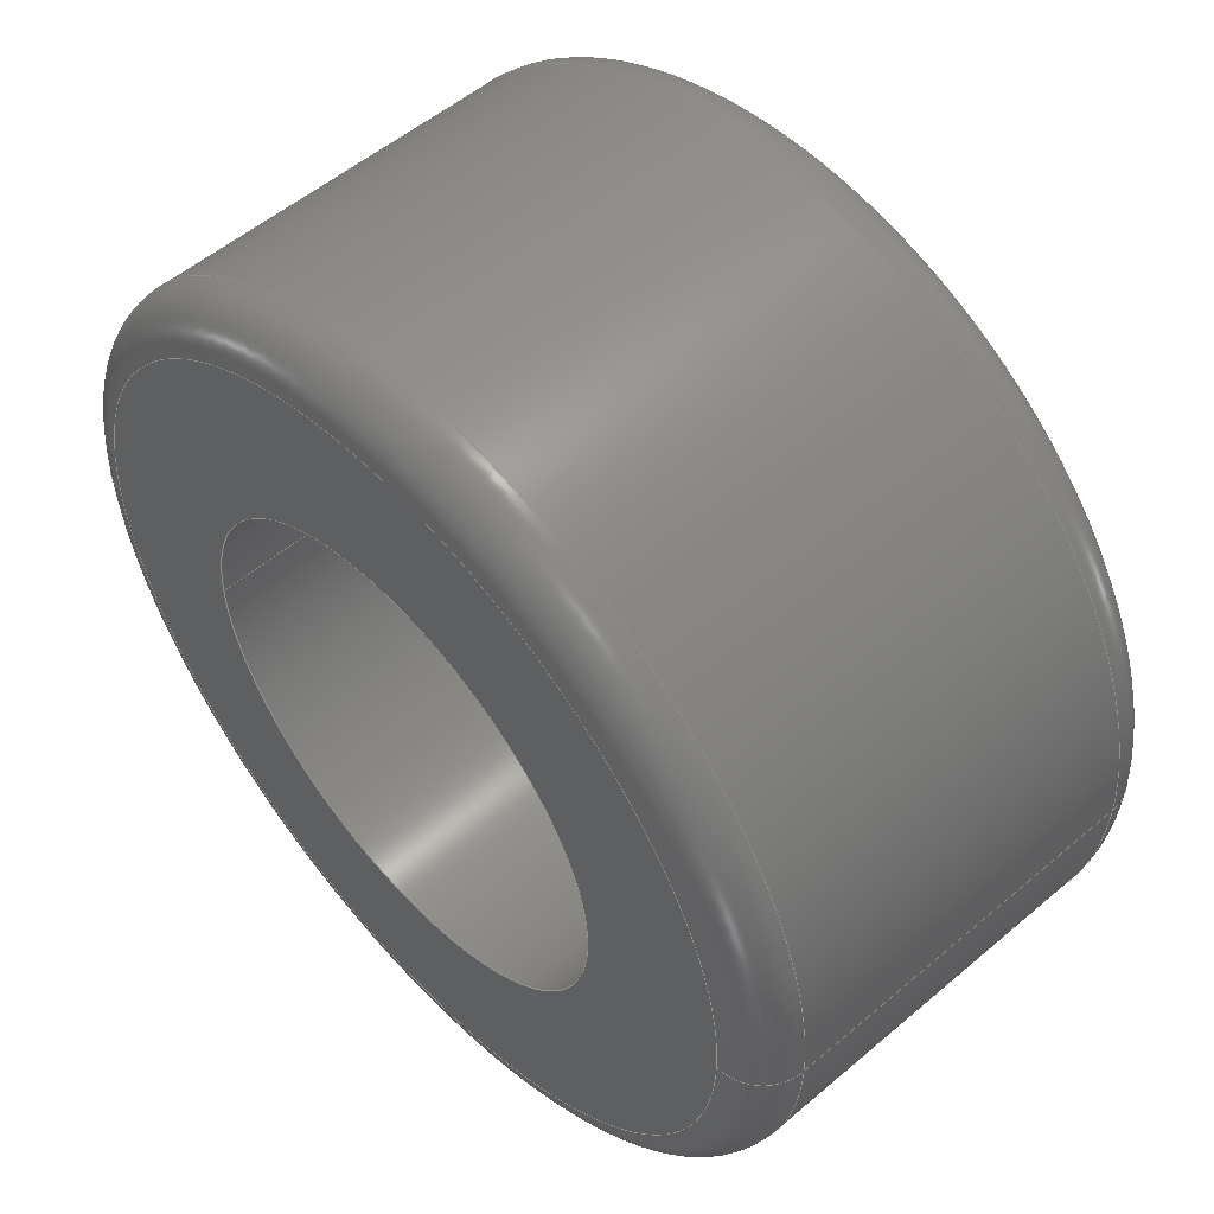
<metadata>
{"format":"step","ext":"stp","renderer":"f3d","projection":"perspective","resolution":1024,"background":"white","views":[{"elev":53.6,"azim":47.8,"up":"+Z"}]}
</metadata>
<code>
ISO-10303-21;
DATA;
#1=PRODUCT('10IN','','',(#340)) ;
#2=APPLICATION_CONTEXT('configuration controlled 3D design of mechanical parts and assemblies') ;
#3=PRODUCT_DEFINITION(' ',' ',#349,#276) ;
#4=SECURITY_CLASSIFICATION(' ',' ',#5) ;
#5=SECURITY_CLASSIFICATION_LEVEL('unclassified') ;
#6=CARTESIAN_POINT(' ',(0,0,0)) ;
#7=CARTESIAN_POINT('Axis2P3D Location',(0,247,0)) ;
#8=CARTESIAN_POINT('Line Origine',(5,247,0)) ;
#9=CARTESIAN_POINT('Vertex',(5,247,-5)) ;
#10=CARTESIAN_POINT('Vertex',(5,247,5)) ;
#11=CARTESIAN_POINT('Axis2P3D Location',(0,247,-5)) ;
#12=CARTESIAN_POINT('Vertex',(-5,247,-5)) ;
#13=CARTESIAN_POINT('Line Origine',(-5,247,0)) ;
#14=CARTESIAN_POINT('Vertex',(-5,247,5)) ;
#15=CARTESIAN_POINT('Axis2P3D Location',(0,247,5)) ;
#16=CARTESIAN_POINT('Axis2P3D Location',(0,247,-5)) ;
#17=CARTESIAN_POINT('Axis2P3D Location',(0,247,5)) ;
#18=CARTESIAN_POINT('Axis2P3D Location',(0,0,-5)) ;
#19=CARTESIAN_POINT('Axis2P3D Location',(0,0,5)) ;
#20=CARTESIAN_POINT('Axis2P3D Location',(4.38,121,31.57)) ;
#21=CARTESIAN_POINT('Axis2P3D Location',(4.38,242,31.57)) ;
#22=CARTESIAN_POINT('Vertex',(131.4,242,31.57)) ;
#23=CARTESIAN_POINT('Vertex',(-122.6,242,31.57)) ;
#24=CARTESIAN_POINT('Line Origine',(-122.6,121,31.57)) ;
#25=CARTESIAN_POINT('Vertex',(-122.6,0,31.57)) ;
#26=CARTESIAN_POINT('Axis2P3D Location',(4.38,0,31.57)) ;
#27=CARTESIAN_POINT('Vertex',(131.4,0,31.57)) ;
#28=CARTESIAN_POINT('Line Origine',(131.4,121,31.57)) ;
#29=CARTESIAN_POINT('Axis2P3D Location',(4.38,242,31.57)) ;
#30=CARTESIAN_POINT('Axis2P3D Location',(4.38,0,31.57)) ;
#31=CARTESIAN_POINT('Axis2P3D Location',(0,242,0)) ;
#32=CARTESIAN_POINT('Axis2P3D Location',(4.38,242,31.57)) ;
#33=CARTESIAN_POINT('Vertex',(211.4,242,31.57)) ;
#34=CARTESIAN_POINT('Vertex',(-202.6,242,31.57)) ;
#35=CARTESIAN_POINT('Axis2P3D Location',(4.38,242,31.57)) ;
#36=CARTESIAN_POINT('Axis2P3D Location',(4.38,216.5,31.57)) ;
#37=CARTESIAN_POINT('Axis2P3D Location',(211.4,216.5,31.57)) ;
#38=CARTESIAN_POINT('Vertex',(236.9,216.5,31.57)) ;
#39=CARTESIAN_POINT('Axis2P3D Location',(4.38,216.5,31.57)) ;
#40=CARTESIAN_POINT('Vertex',(-228.1,216.5,31.57)) ;
#41=CARTESIAN_POINT('Axis2P3D Location',(-202.6,216.5,31.57)) ;
#42=CARTESIAN_POINT('Axis2P3D Location',(4.38,216.5,31.57)) ;
#43=CARTESIAN_POINT('Axis2P3D Location',(4.38,216.5,31.57)) ;
#44=CARTESIAN_POINT('Axis2P3D Location',(0,0,0)) ;
#45=CARTESIAN_POINT('Axis2P3D Location',(4.38,0,31.57)) ;
#46=CARTESIAN_POINT('Vertex',(-202.6,0,31.57)) ;
#47=CARTESIAN_POINT('Vertex',(211.4,0,31.57)) ;
#48=CARTESIAN_POINT('Axis2P3D Location',(4.38,0,31.57)) ;
#49=CARTESIAN_POINT('Axis2P3D Location',(4.38,121,31.57)) ;
#50=CARTESIAN_POINT('Line Origine',(236.9,121,31.57)) ;
#51=CARTESIAN_POINT('Vertex',(236.9,25.5,31.57)) ;
#52=CARTESIAN_POINT('Line Origine',(-228.1,121,31.57)) ;
#53=CARTESIAN_POINT('Vertex',(-228.1,25.5,31.57)) ;
#54=CARTESIAN_POINT('Axis2P3D Location',(4.38,25.5,31.57)) ;
#55=CARTESIAN_POINT('Axis2P3D Location',(4.38,25.5,31.57)) ;
#56=CARTESIAN_POINT('Axis2P3D Location',(4.38,25.5,31.57)) ;
#57=CARTESIAN_POINT('Axis2P3D Location',(211.4,25.5,31.57)) ;
#58=CARTESIAN_POINT('Axis2P3D Location',(-202.6,25.5,31.57)) ;
#59=CARTESIAN_POINT('Axis2P3D Location',(4.38,25.5,31.57)) ;
#60=DIRECTION('Axis2P3D Direction',(0,0,1)) ;
#61=DIRECTION('Axis2P3D XDirection',(1,0,0)) ;
#62=DIRECTION('Vector Direction',(0,0,1)) ;
#63=DIRECTION('Axis2P3D Direction',(0,0,1)) ;
#64=DIRECTION('Vector Direction',(0,0,1)) ;
#65=DIRECTION('Axis2P3D Direction',(0,0,1)) ;
#66=DIRECTION('Axis2P3D Direction',(0,0,1)) ;
#67=DIRECTION('Axis2P3D Direction',(0,0,1)) ;
#68=DIRECTION('Axis2P3D Direction',(0,0,1)) ;
#69=DIRECTION('Axis2P3D XDirection',(1,0,0)) ;
#70=DIRECTION('Axis2P3D Direction',(0,0,1)) ;
#71=DIRECTION('Axis2P3D XDirection',(1,0,0)) ;
#72=DIRECTION('Axis2P3D Direction',(0,1,0)) ;
#73=DIRECTION('Axis2P3D XDirection',(-1,0,0)) ;
#74=DIRECTION('Axis2P3D Direction',(0,1,0)) ;
#75=DIRECTION('Vector Direction',(0,1,0)) ;
#76=DIRECTION('Axis2P3D Direction',(0,1,0)) ;
#77=DIRECTION('Vector Direction',(0,1,0)) ;
#78=DIRECTION('Axis2P3D Direction',(0,1,0)) ;
#79=DIRECTION('Axis2P3D Direction',(0,1,0)) ;
#80=DIRECTION('Axis2P3D Direction',(0,1,0)) ;
#81=DIRECTION('Axis2P3D XDirection',(-1,0,0)) ;
#82=DIRECTION('Axis2P3D Direction',(0,1,0)) ;
#83=DIRECTION('Axis2P3D Direction',(0,1,0)) ;
#84=DIRECTION('Axis2P3D Direction',(0,1,0)) ;
#85=DIRECTION('Axis2P3D XDirection',(0.9978,0,0.06677)) ;
#86=DIRECTION('Axis2P3D Direction',(-4.441e-16,0,1)) ;
#87=DIRECTION('Axis2P3D Direction',(0,1,0)) ;
#88=DIRECTION('Axis2P3D Direction',(2.776e-16,0,-1)) ;
#89=DIRECTION('Axis2P3D Direction',(0,1,0)) ;
#90=DIRECTION('Axis2P3D XDirection',(-1,0,6.112e-17)) ;
#91=DIRECTION('Axis2P3D Direction',(0,1,0)) ;
#92=DIRECTION('Axis2P3D Direction',(0,1,0)) ;
#93=DIRECTION('Axis2P3D XDirection',(-1,0,0)) ;
#94=DIRECTION('Axis2P3D Direction',(0,1,0)) ;
#95=DIRECTION('Axis2P3D Direction',(0,1,0)) ;
#96=DIRECTION('Axis2P3D Direction',(0,1,0)) ;
#97=DIRECTION('Axis2P3D XDirection',(-1,0,0)) ;
#98=DIRECTION('Vector Direction',(0,1,0)) ;
#99=DIRECTION('Vector Direction',(0,1,0)) ;
#100=DIRECTION('Axis2P3D Direction',(0,1,0)) ;
#101=DIRECTION('Axis2P3D Direction',(0,1,0)) ;
#102=DIRECTION('Axis2P3D Direction',(0,1,0)) ;
#103=DIRECTION('Axis2P3D XDirection',(0.9743,0,0.2254)) ;
#104=DIRECTION('Axis2P3D Direction',(-3.112e-11,0,1)) ;
#105=DIRECTION('Axis2P3D Direction',(1.665e-15,0,-1)) ;
#106=DIRECTION('Axis2P3D Direction',(0,1,0)) ;
#107=DIRECTION('Axis2P3D XDirection',(-1,0,-5.492e-16)) ;
#108=AXIS2_PLACEMENT_3D(' ',#6,$,$) ;
#109=AXIS2_PLACEMENT_3D('Cylinder Axis2P3D',#7,#60,#61) ;
#110=AXIS2_PLACEMENT_3D('Circle Axis2P3D',#11,#63,$) ;
#111=AXIS2_PLACEMENT_3D('Circle Axis2P3D',#15,#65,$) ;
#112=AXIS2_PLACEMENT_3D('Circle Axis2P3D',#16,#66,$) ;
#113=AXIS2_PLACEMENT_3D('Circle Axis2P3D',#17,#67,$) ;
#114=AXIS2_PLACEMENT_3D('Plane Axis2P3D',#18,#68,#69) ;
#115=AXIS2_PLACEMENT_3D('Plane Axis2P3D',#19,#70,#71) ;
#116=AXIS2_PLACEMENT_3D('Cylinder Axis2P3D',#20,#72,#73) ;
#117=AXIS2_PLACEMENT_3D('Circle Axis2P3D',#21,#74,$) ;
#118=AXIS2_PLACEMENT_3D('Circle Axis2P3D',#26,#76,$) ;
#119=AXIS2_PLACEMENT_3D('Circle Axis2P3D',#29,#78,$) ;
#120=AXIS2_PLACEMENT_3D('Circle Axis2P3D',#30,#79,$) ;
#121=AXIS2_PLACEMENT_3D('Plane Axis2P3D',#31,#80,#81) ;
#122=AXIS2_PLACEMENT_3D('Circle Axis2P3D',#32,#82,$) ;
#123=AXIS2_PLACEMENT_3D('Circle Axis2P3D',#35,#83,$) ;
#124=AXIS2_PLACEMENT_3D('Torus Axis2P3D',#36,#84,#85) ;
#125=AXIS2_PLACEMENT_3D('Circle Axis2P3D',#37,#86,$) ;
#126=AXIS2_PLACEMENT_3D('Circle Axis2P3D',#39,#87,$) ;
#127=AXIS2_PLACEMENT_3D('Circle Axis2P3D',#41,#88,$) ;
#128=AXIS2_PLACEMENT_3D('Torus Axis2P3D',#42,#89,#90) ;
#129=AXIS2_PLACEMENT_3D('Circle Axis2P3D',#43,#91,$) ;
#130=AXIS2_PLACEMENT_3D('Plane Axis2P3D',#44,#92,#93) ;
#131=AXIS2_PLACEMENT_3D('Circle Axis2P3D',#45,#94,$) ;
#132=AXIS2_PLACEMENT_3D('Circle Axis2P3D',#48,#95,$) ;
#133=AXIS2_PLACEMENT_3D('Cylinder Axis2P3D',#49,#96,#97) ;
#134=AXIS2_PLACEMENT_3D('Circle Axis2P3D',#54,#100,$) ;
#135=AXIS2_PLACEMENT_3D('Circle Axis2P3D',#55,#101,$) ;
#136=AXIS2_PLACEMENT_3D('Torus Axis2P3D',#56,#102,#103) ;
#137=AXIS2_PLACEMENT_3D('Circle Axis2P3D',#57,#104,$) ;
#138=AXIS2_PLACEMENT_3D('Circle Axis2P3D',#58,#105,$) ;
#139=AXIS2_PLACEMENT_3D('Torus Axis2P3D',#59,#106,#107) ;
#140=PRODUCT_DEFINITION_SHAPE(' ',' ',#3) ;
#141=APPROVAL_PERSON_ORGANIZATION(#142,#145,#147) ;
#142=PERSON_AND_ORGANIZATION(#143,#144) ;
#143=PERSON(' ',' ',' ',$,$,$) ;
#144=ORGANIZATION(' ',' ',' ') ;
#145=APPROVAL(#146,' ') ;
#146=APPROVAL_STATUS('not_yet_approved') ;
#147=APPROVAL_ROLE('APPROVER') ;
#148=DATE_AND_TIME(#233,#149) ;
#149=LOCAL_TIME(4,12,36,#150) ;
#150=COORDINATED_UNIVERSAL_TIME_OFFSET(0,0,.AHEAD.) ;
#151=ORIENTED_EDGE('',*,*,#277,.F.) ;
#152=ORIENTED_EDGE('',*,*,#278,.T.) ;
#153=ORIENTED_EDGE('',*,*,#279,.T.) ;
#154=ORIENTED_EDGE('',*,*,#280,.F.) ;
#155=ORIENTED_EDGE('',*,*,#279,.F.) ;
#156=ORIENTED_EDGE('',*,*,#281,.T.) ;
#157=ORIENTED_EDGE('',*,*,#277,.T.) ;
#158=ORIENTED_EDGE('',*,*,#282,.F.) ;
#159=ORIENTED_EDGE('',*,*,#281,.F.) ;
#160=ORIENTED_EDGE('',*,*,#278,.F.) ;
#161=ORIENTED_EDGE('',*,*,#280,.T.) ;
#162=ORIENTED_EDGE('',*,*,#282,.T.) ;
#163=ORIENTED_EDGE('',*,*,#283,.T.) ;
#164=ORIENTED_EDGE('',*,*,#284,.F.) ;
#165=ORIENTED_EDGE('',*,*,#285,.F.) ;
#166=ORIENTED_EDGE('',*,*,#286,.T.) ;
#167=ORIENTED_EDGE('',*,*,#287,.T.) ;
#168=ORIENTED_EDGE('',*,*,#286,.F.) ;
#169=ORIENTED_EDGE('',*,*,#288,.F.) ;
#170=ORIENTED_EDGE('',*,*,#284,.T.) ;
#171=ORIENTED_EDGE('',*,*,#289,.T.) ;
#172=ORIENTED_EDGE('',*,*,#290,.T.) ;
#173=ORIENTED_EDGE('',*,*,#283,.F.) ;
#174=ORIENTED_EDGE('',*,*,#287,.F.) ;
#175=ORIENTED_EDGE('',*,*,#291,.T.) ;
#176=ORIENTED_EDGE('',*,*,#292,.T.) ;
#177=ORIENTED_EDGE('',*,*,#293,.F.) ;
#178=ORIENTED_EDGE('',*,*,#289,.F.) ;
#179=ORIENTED_EDGE('',*,*,#293,.T.) ;
#180=ORIENTED_EDGE('',*,*,#294,.T.) ;
#181=ORIENTED_EDGE('',*,*,#291,.F.) ;
#182=ORIENTED_EDGE('',*,*,#290,.F.) ;
#183=ORIENTED_EDGE('',*,*,#295,.F.) ;
#184=ORIENTED_EDGE('',*,*,#296,.F.) ;
#185=ORIENTED_EDGE('',*,*,#288,.T.) ;
#186=ORIENTED_EDGE('',*,*,#285,.T.) ;
#187=ORIENTED_EDGE('',*,*,#297,.T.) ;
#188=ORIENTED_EDGE('',*,*,#294,.F.) ;
#189=ORIENTED_EDGE('',*,*,#298,.F.) ;
#190=ORIENTED_EDGE('',*,*,#299,.T.) ;
#191=ORIENTED_EDGE('',*,*,#298,.T.) ;
#192=ORIENTED_EDGE('',*,*,#292,.F.) ;
#193=ORIENTED_EDGE('',*,*,#297,.F.) ;
#194=ORIENTED_EDGE('',*,*,#300,.T.) ;
#195=ORIENTED_EDGE('',*,*,#301,.T.) ;
#196=ORIENTED_EDGE('',*,*,#296,.T.) ;
#197=ORIENTED_EDGE('',*,*,#302,.F.) ;
#198=ORIENTED_EDGE('',*,*,#300,.F.) ;
#199=ORIENTED_EDGE('',*,*,#302,.T.) ;
#200=ORIENTED_EDGE('',*,*,#295,.T.) ;
#201=ORIENTED_EDGE('',*,*,#301,.F.) ;
#202=ORIENTED_EDGE('',*,*,#299,.F.) ;
#203=FACE_BOUND('',#310,.T.) ;
#204=FACE_BOUND('',#314,.T.) ;
#205=CLOSED_SHELL('Closed Shell',(#215,#216,#217,#218)) ;
#206=CLOSED_SHELL('Closed Shell',(#219,#220,#221,#222,#223,#224,#225,#226,#227,#228)) ;
#207=VECTOR('Line Direction',#62,1) ;
#208=VECTOR('Line Direction',#64,1) ;
#209=VECTOR('Line Direction',#75,1) ;
#210=VECTOR('Line Direction',#77,1) ;
#211=VECTOR('Line Direction',#98,1) ;
#212=VECTOR('Line Direction',#99,1) ;
#213=ADVANCED_BREP_SHAPE_REPRESENTATION('NONE',(#231,#232),#371) ;
#214=SHAPE_REPRESENTATION(' ',(#108),#371) ;
#215=ADVANCED_FACE('',(#319),#269,.T.) ;
#216=ADVANCED_FACE('',(#320),#269,.T.) ;
#217=ADVANCED_FACE('',(#321),#342,.F.) ;
#218=ADVANCED_FACE('',(#322),#343,.T.) ;
#219=ADVANCED_FACE('',(#323),#270,.F.) ;
#220=ADVANCED_FACE('',(#324),#270,.F.) ;
#221=ADVANCED_FACE('',(#325,#203),#344,.T.) ;
#222=ADVANCED_FACE('',(#326),#272,.T.) ;
#223=ADVANCED_FACE('',(#327),#273,.T.) ;
#224=ADVANCED_FACE('',(#328,#204),#345,.F.) ;
#225=ADVANCED_FACE('',(#329),#271,.T.) ;
#226=ADVANCED_FACE('',(#330),#271,.T.) ;
#227=ADVANCED_FACE('',(#331),#274,.T.) ;
#228=ADVANCED_FACE('',(#332),#275,.T.) ;
#229=APPLICATION_PROTOCOL_DEFINITION('international standard','config_control_design',1994,#2) ;
#230=APPROVAL_DATE_TIME(#148,#145) ;
#231=MANIFOLD_SOLID_BREP('\X2\FF8AFF9FFF70FF82\X0\ \X2\FF8EFF9EFF83FF9EFF68FF70\X0\0.1',#205) ;
#232=MANIFOLD_SOLID_BREP('\X2\FF8AFF9FFF70FF82\X0\ \X2\FF8EFF9EFF83FF9EFF68FF70\X0\0.2',#206) ;
#233=CALENDAR_DATE(2018,23,12) ;
#234=CC_DESIGN_APPROVAL(#145,(#4,#349,#3)) ;
#235=CC_DESIGN_DATE_AND_TIME_ASSIGNMENT(#148,#237,(#4)) ;
#236=CC_DESIGN_DATE_AND_TIME_ASSIGNMENT(#148,#238,(#3)) ;
#237=DATE_TIME_ROLE('classification_date') ;
#238=DATE_TIME_ROLE('creation_date') ;
#239=CC_DESIGN_PERSON_AND_ORGANIZATION_ASSIGNMENT(#142,#243,(#4)) ;
#240=CC_DESIGN_PERSON_AND_ORGANIZATION_ASSIGNMENT(#142,#244,(#349)) ;
#241=CC_DESIGN_PERSON_AND_ORGANIZATION_ASSIGNMENT(#142,#245,(#349,#3)) ;
#242=CC_DESIGN_PERSON_AND_ORGANIZATION_ASSIGNMENT(#142,#246,(#1)) ;
#243=PERSON_AND_ORGANIZATION_ROLE('classification_officer') ;
#244=PERSON_AND_ORGANIZATION_ROLE('design_supplier') ;
#245=PERSON_AND_ORGANIZATION_ROLE('creator') ;
#246=PERSON_AND_ORGANIZATION_ROLE('design_owner') ;
#247=CC_DESIGN_SECURITY_CLASSIFICATION(#4,(#349)) ;
#248=CIRCLE('generated circle',#110,5) ;
#249=CIRCLE('generated circle',#111,5) ;
#250=CIRCLE('generated circle',#112,5) ;
#251=CIRCLE('generated circle',#113,5) ;
#252=CIRCLE('generated circle',#117,127) ;
#253=CIRCLE('generated circle',#118,127) ;
#254=CIRCLE('generated circle',#119,127) ;
#255=CIRCLE('generated circle',#120,127) ;
#256=CIRCLE('generated circle',#122,207) ;
#257=CIRCLE('generated circle',#123,207) ;
#258=CIRCLE('generated circle',#125,25.5) ;
#259=CIRCLE('generated circle',#126,232.5) ;
#260=CIRCLE('generated circle',#127,25.5) ;
#261=CIRCLE('generated circle',#129,232.5) ;
#262=CIRCLE('generated circle',#131,207) ;
#263=CIRCLE('generated circle',#132,207) ;
#264=CIRCLE('generated circle',#134,232.5) ;
#265=CIRCLE('generated circle',#135,232.5) ;
#266=CIRCLE('generated circle',#137,25.5) ;
#267=CIRCLE('generated circle',#138,25.5) ;
#268=SHAPE_REPRESENTATION_RELATIONSHIP(' ',' ',#214,#213) ;
#269=CYLINDRICAL_SURFACE('generated cylinder',#109,5) ;
#270=CYLINDRICAL_SURFACE('generated cylinder',#116,127) ;
#271=CYLINDRICAL_SURFACE('generated cylinder',#133,232.5) ;
#272=TOROIDAL_SURFACE('homeo Torus',#124,207,25.5) ;
#273=TOROIDAL_SURFACE('homeo Torus',#128,207,25.5) ;
#274=TOROIDAL_SURFACE('homeo Torus',#136,207,25.5) ;
#275=TOROIDAL_SURFACE('homeo Torus',#139,207,25.5) ;
#276=DESIGN_CONTEXT(' ',#2,'design') ;
#277=EDGE_CURVE('',#352,#353,#334,.T.) ;
#278=EDGE_CURVE('',#352,#354,#248,.T.) ;
#279=EDGE_CURVE('',#354,#355,#335,.T.) ;
#280=EDGE_CURVE('',#353,#355,#249,.T.) ;
#281=EDGE_CURVE('',#354,#352,#250,.T.) ;
#282=EDGE_CURVE('',#355,#353,#251,.T.) ;
#283=EDGE_CURVE('',#356,#357,#252,.T.) ;
#284=EDGE_CURVE('',#358,#357,#336,.T.) ;
#285=EDGE_CURVE('',#359,#358,#253,.T.) ;
#286=EDGE_CURVE('',#359,#356,#337,.T.) ;
#287=EDGE_CURVE('',#357,#356,#254,.T.) ;
#288=EDGE_CURVE('',#358,#359,#255,.T.) ;
#289=EDGE_CURVE('',#360,#361,#256,.T.) ;
#290=EDGE_CURVE('',#361,#360,#257,.T.) ;
#291=EDGE_CURVE('',#360,#362,#258,.F.) ;
#292=EDGE_CURVE('',#362,#363,#259,.T.) ;
#293=EDGE_CURVE('',#361,#363,#260,.F.) ;
#294=EDGE_CURVE('',#363,#362,#261,.T.) ;
#295=EDGE_CURVE('',#364,#365,#262,.T.) ;
#296=EDGE_CURVE('',#365,#364,#263,.T.) ;
#297=EDGE_CURVE('',#366,#362,#338,.T.) ;
#298=EDGE_CURVE('',#367,#363,#339,.T.) ;
#299=EDGE_CURVE('',#367,#366,#264,.T.) ;
#300=EDGE_CURVE('',#366,#367,#265,.T.) ;
#301=EDGE_CURVE('',#366,#365,#266,.F.) ;
#302=EDGE_CURVE('',#367,#364,#267,.F.) ;
#303=EDGE_LOOP('',(#151,#152,#153,#154)) ;
#304=EDGE_LOOP('',(#155,#156,#157,#158)) ;
#305=EDGE_LOOP('',(#159,#160)) ;
#306=EDGE_LOOP('',(#161,#162)) ;
#307=EDGE_LOOP('',(#163,#164,#165,#166)) ;
#308=EDGE_LOOP('',(#167,#168,#169,#170)) ;
#309=EDGE_LOOP('',(#171,#172)) ;
#310=EDGE_LOOP('',(#173,#174)) ;
#311=EDGE_LOOP('',(#175,#176,#177,#178)) ;
#312=EDGE_LOOP('',(#179,#180,#181,#182)) ;
#313=EDGE_LOOP('',(#183,#184)) ;
#314=EDGE_LOOP('',(#185,#186)) ;
#315=EDGE_LOOP('',(#187,#188,#189,#190)) ;
#316=EDGE_LOOP('',(#191,#192,#193,#194)) ;
#317=EDGE_LOOP('',(#195,#196,#197,#198)) ;
#318=EDGE_LOOP('',(#199,#200,#201,#202)) ;
#319=FACE_OUTER_BOUND('',#303,.T.) ;
#320=FACE_OUTER_BOUND('',#304,.T.) ;
#321=FACE_OUTER_BOUND('',#305,.T.) ;
#322=FACE_OUTER_BOUND('',#306,.T.) ;
#323=FACE_OUTER_BOUND('',#307,.T.) ;
#324=FACE_OUTER_BOUND('',#308,.T.) ;
#325=FACE_OUTER_BOUND('',#309,.T.) ;
#326=FACE_OUTER_BOUND('',#311,.T.) ;
#327=FACE_OUTER_BOUND('',#312,.T.) ;
#328=FACE_OUTER_BOUND('',#313,.T.) ;
#329=FACE_OUTER_BOUND('',#315,.T.) ;
#330=FACE_OUTER_BOUND('',#316,.T.) ;
#331=FACE_OUTER_BOUND('',#317,.T.) ;
#332=FACE_OUTER_BOUND('',#318,.T.) ;
#333=UNCERTAINTY_MEASURE_WITH_UNIT(LENGTH_MEASURE(0.005),#368,'distance_accuracy_value','CONFUSED CURVE UNCERTAINTY') ;
#334=LINE('Line',#8,#207) ;
#335=LINE('Line',#13,#208) ;
#336=LINE('Line',#24,#209) ;
#337=LINE('Line',#28,#210) ;
#338=LINE('Line',#50,#211) ;
#339=LINE('Line',#52,#212) ;
#340=MECHANICAL_CONTEXT(' ',#2,'mechanical') ;
#341=PERSONAL_ADDRESS(' ',' ',' ',' ',' ',' ',' ',' ',' ',' ',' ',' ',(#143),' ') ;
#342=PLANE('Plane',#114) ;
#343=PLANE('Plane',#115) ;
#344=PLANE('Plane',#121) ;
#345=PLANE('Plane',#130) ;
#346=PLANE_ANGLE_MEASURE_WITH_UNIT(PLANE_ANGLE_MEASURE(0.01745),#369) ;
#347=PRODUCT_CATEGORY('part',$) ;
#348=PRODUCT_CATEGORY_RELATIONSHIP(' ',' ',#347,#350) ;
#349=PRODUCT_DEFINITION_FORMATION_WITH_SPECIFIED_SOURCE('',' ',#1,.NOT_KNOWN.) ;
#350=PRODUCT_RELATED_PRODUCT_CATEGORY('detail',$,(#1)) ;
#351=SHAPE_DEFINITION_REPRESENTATION(#140,#214) ;
#352=VERTEX_POINT('',#9) ;
#353=VERTEX_POINT('',#10) ;
#354=VERTEX_POINT('',#12) ;
#355=VERTEX_POINT('',#14) ;
#356=VERTEX_POINT('',#22) ;
#357=VERTEX_POINT('',#23) ;
#358=VERTEX_POINT('',#25) ;
#359=VERTEX_POINT('',#27) ;
#360=VERTEX_POINT('',#33) ;
#361=VERTEX_POINT('',#34) ;
#362=VERTEX_POINT('',#38) ;
#363=VERTEX_POINT('',#40) ;
#364=VERTEX_POINT('',#46) ;
#365=VERTEX_POINT('',#47) ;
#366=VERTEX_POINT('',#51) ;
#367=VERTEX_POINT('',#53) ;
#368=(LENGTH_UNIT()NAMED_UNIT(*)SI_UNIT(.MILLI.,.METRE.)) ;
#369=(NAMED_UNIT(*)PLANE_ANGLE_UNIT()SI_UNIT($,.RADIAN.)) ;
#370=(NAMED_UNIT(*)SI_UNIT($,.STERADIAN.)SOLID_ANGLE_UNIT()) ;
#371=(GEOMETRIC_REPRESENTATION_CONTEXT(3)GLOBAL_UNCERTAINTY_ASSIGNED_CONTEXT((#333))GLOBAL_UNIT_ASSIGNED_CONTEXT((#368,#369,#370))REPRESENTATION_CONTEXT(' ',' ')) ;
ENDSEC;
END-ISO-10303-21;

</code>
